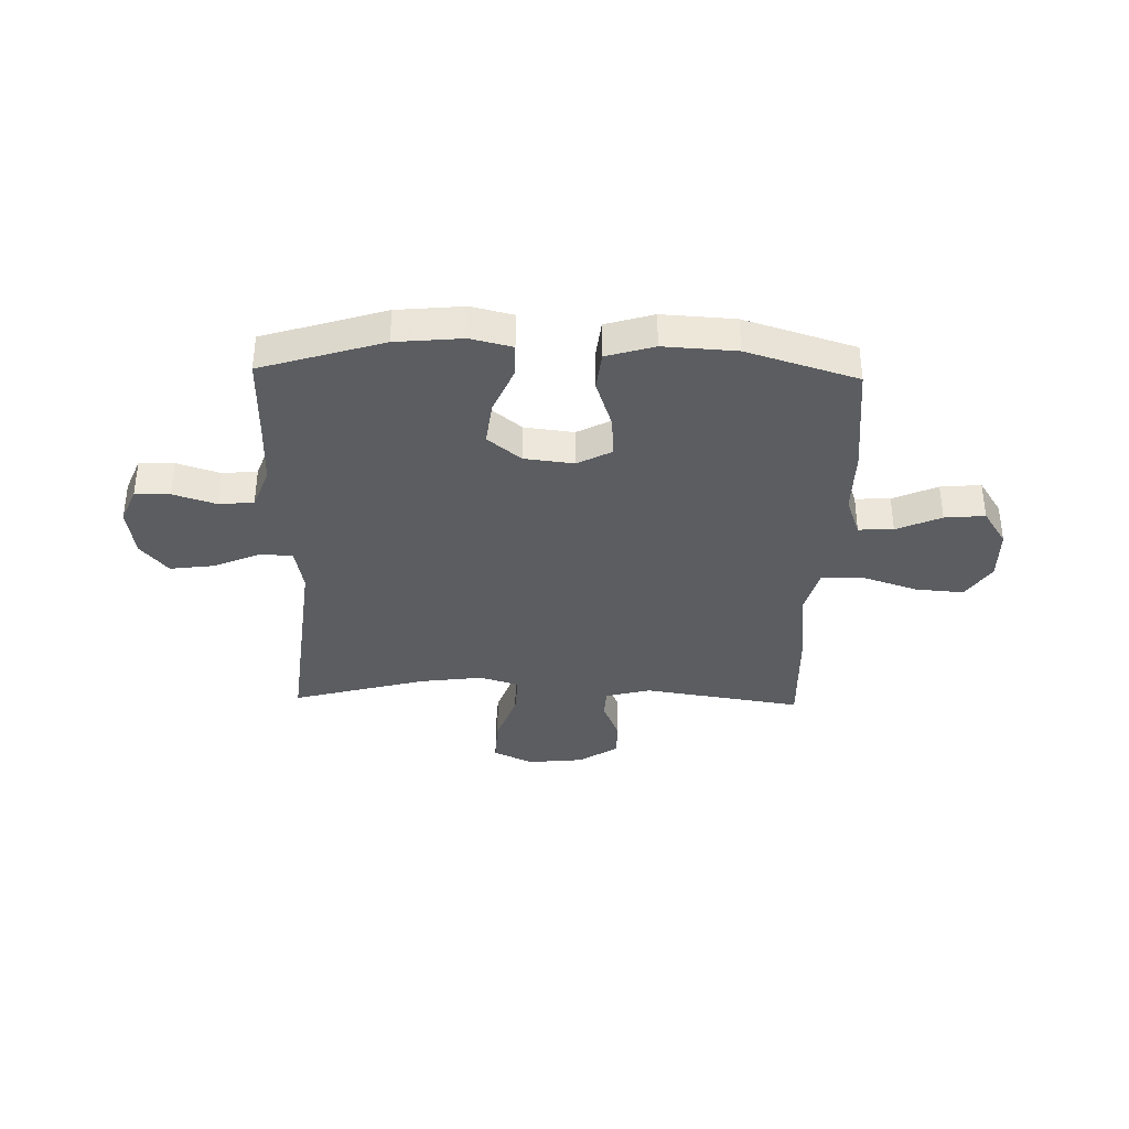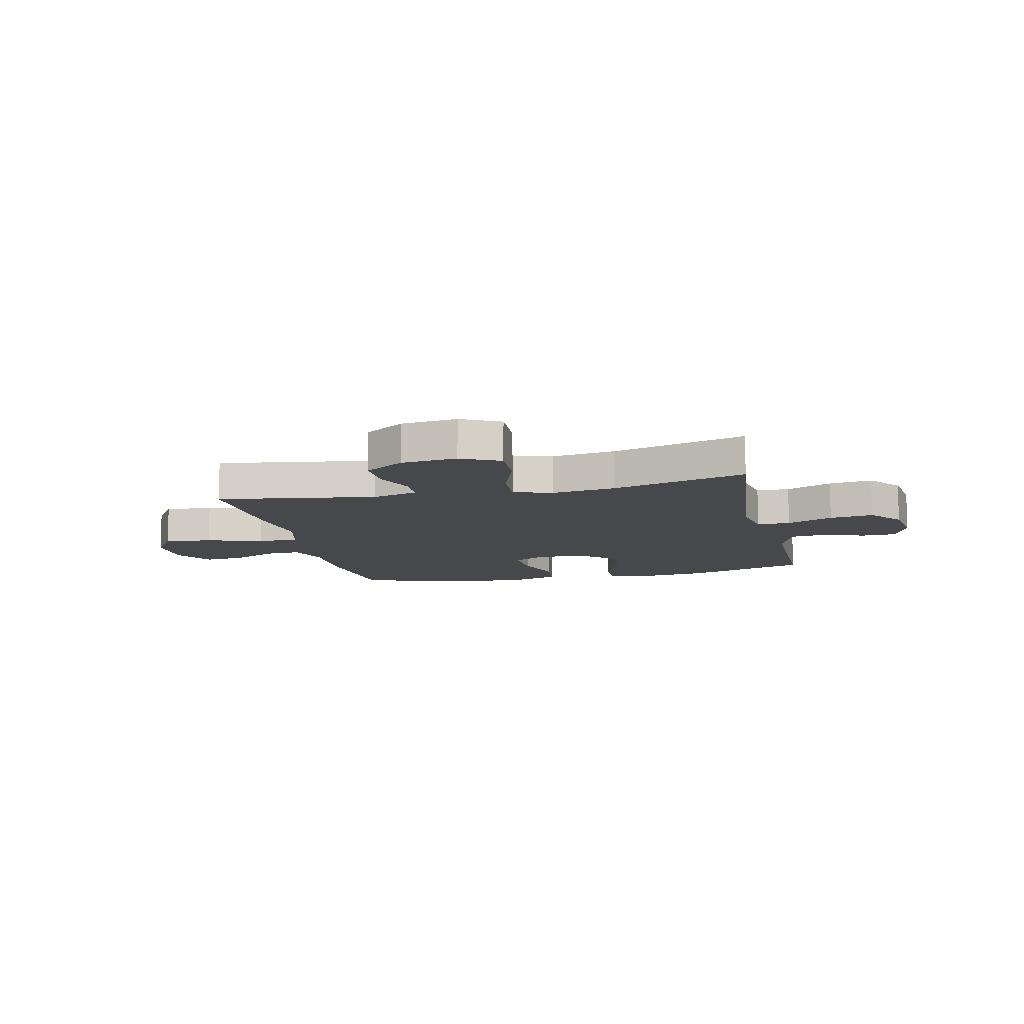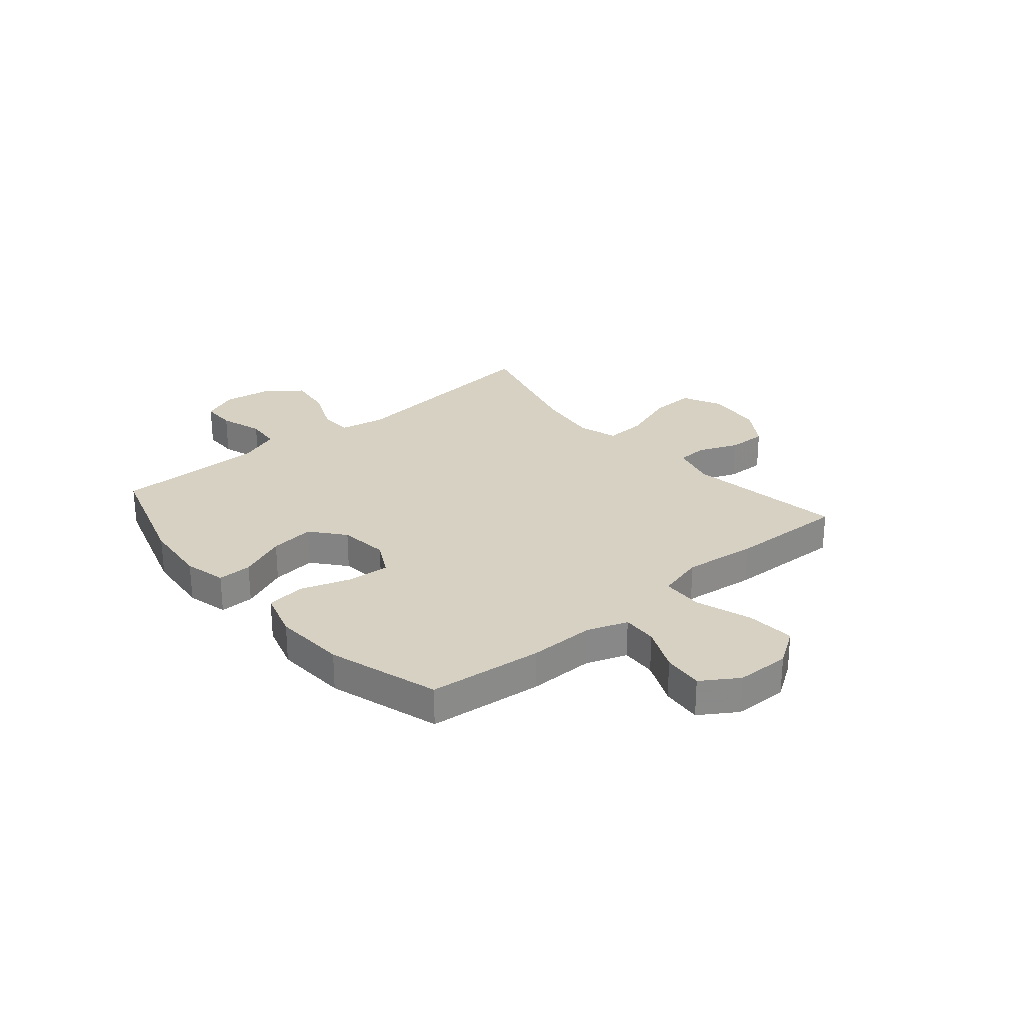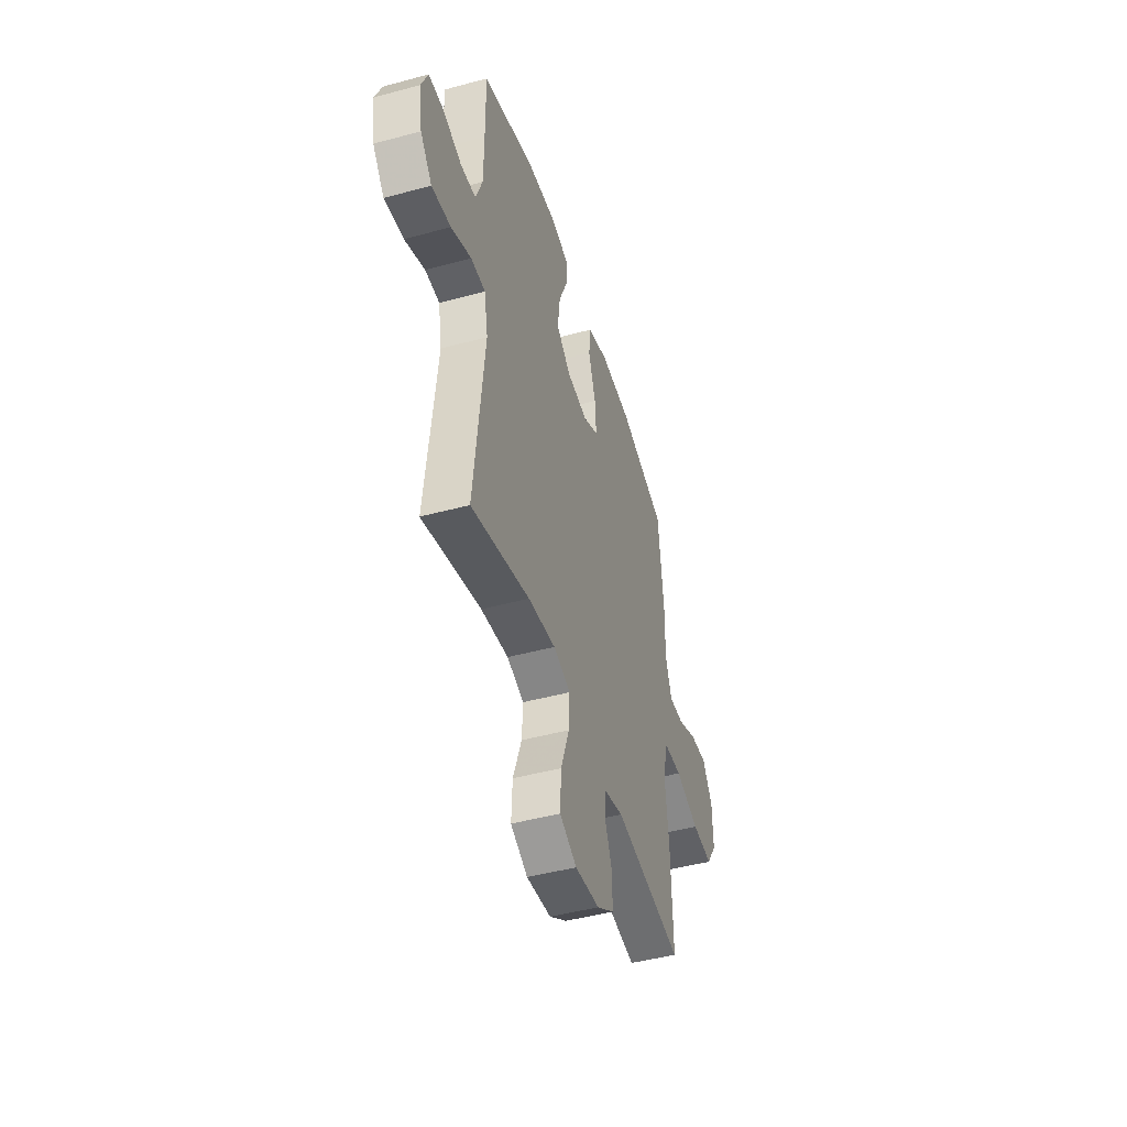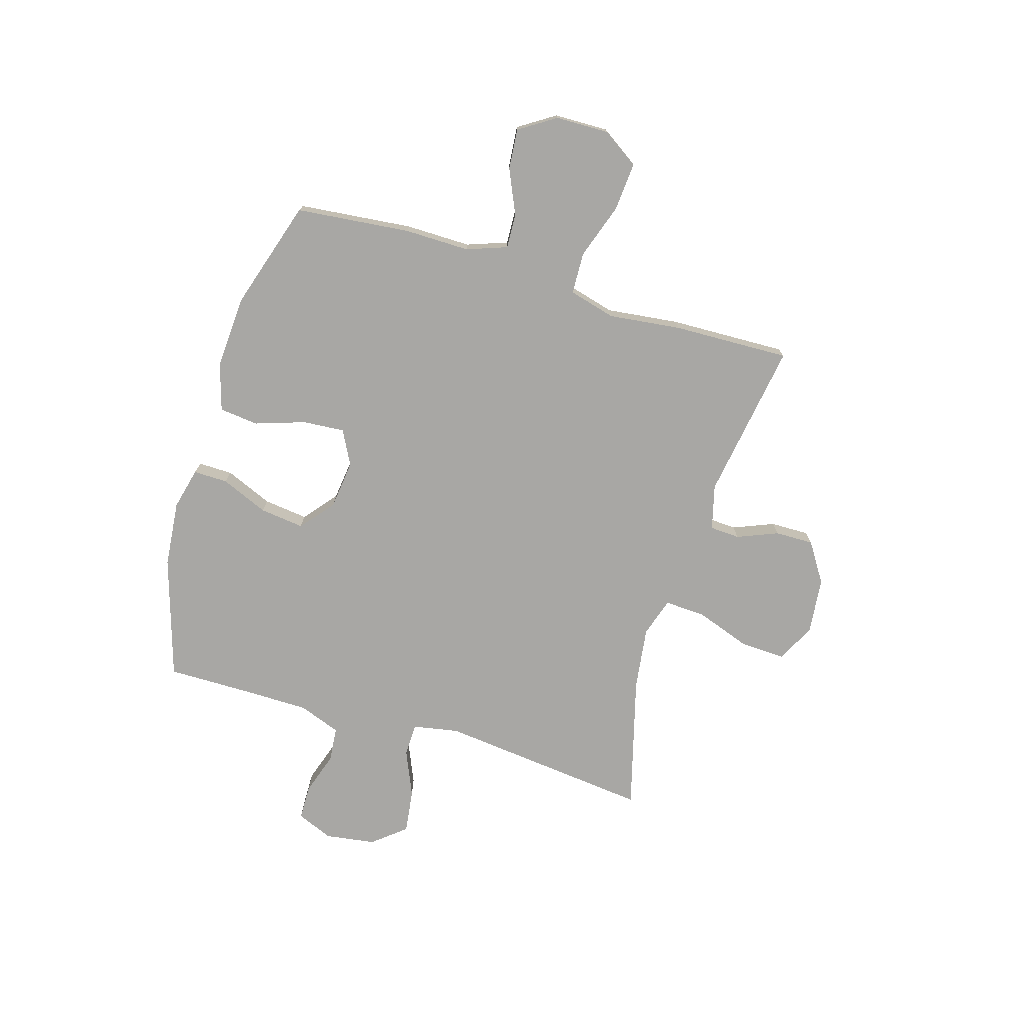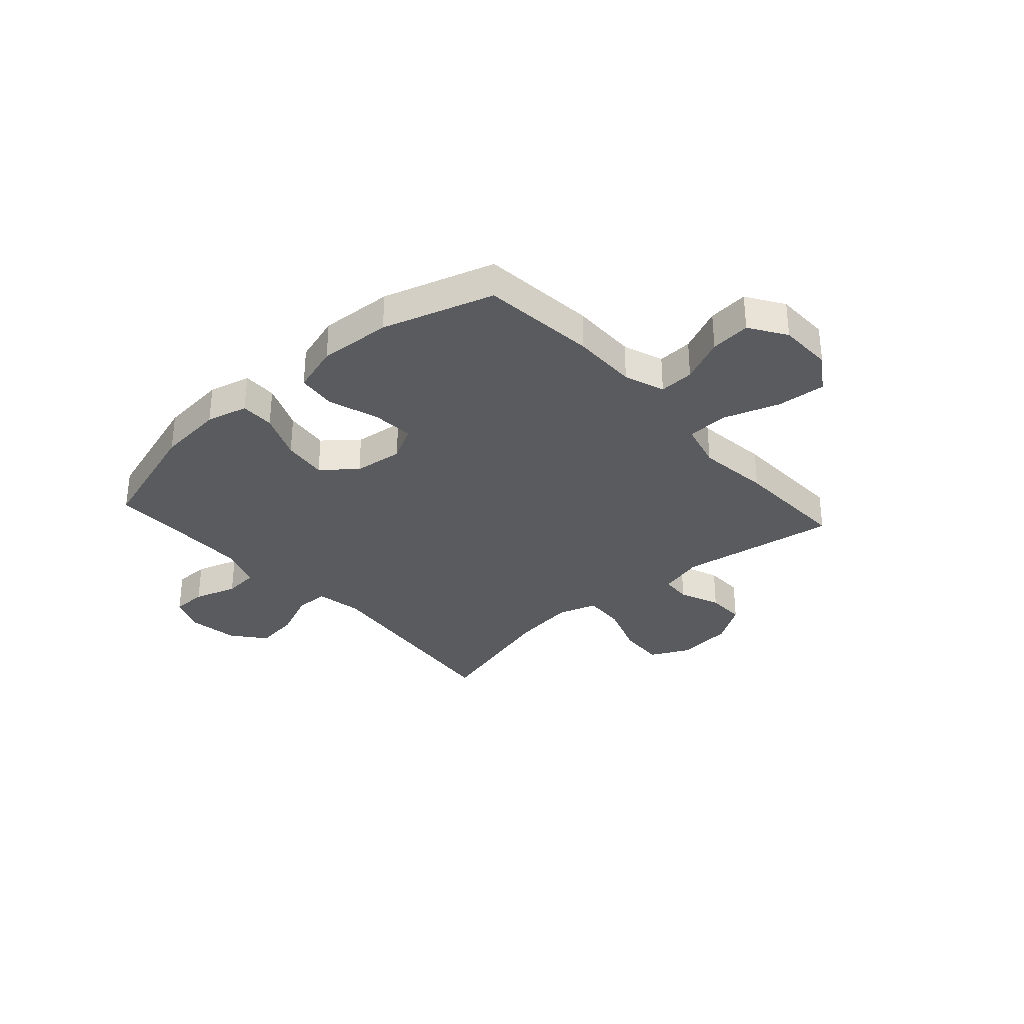
<metadata>
{"format":"obj","ext":"obj","renderer":"f3d","projection":"perspective","resolution":1024,"background":"white","views":[{"elev":-36.0,"azim":-1.5,"up":"+Y"},{"elev":-11.1,"azim":-167.1,"up":"+Y"},{"elev":27.1,"azim":49.7,"up":"+Y"},{"elev":-46.1,"azim":-72.8,"up":"+Z"},{"elev":-74.6,"azim":73.2,"up":"+Y"},{"elev":-32.6,"azim":41.8,"up":"+Y"}]}
</metadata>
<code>
v -0.5 0.07 0.5
v -0.273 0.07 0.571
v -0.149 0.07 0.583
v -0.071 0.07 0.564
v -0.072 0.07 0.5
v -0.109 0.07 0.412
v -0.119 0.07 0.329
v -0.057 0.07 0.278
v 0.035 0.07 0.267
v 0.099 0.07 0.301
v 0.093 0.07 0.379
v 0.062 0.07 0.472
v 0.07 0.07 0.545
v 0.159 0.07 0.572
v 0.294 0.07 0.564
v 0.5 0.07 0.5
v 0.522 0.07 0.287
v 0.521 0.07 0.165
v 0.548 0.07 0.09
v 0.613 0.07 0.093
v 0.696 0.07 0.13
v 0.771 0.07 0.137
v 0.815 0.07 0.069
v 0.817 0.07 -0.031
v 0.772 0.07 -0.099
v 0.682 0.07 -0.092
v 0.578 0.07 -0.057
v 0.5 0.07 -0.06
v 0.477 0.07 -0.147
v 0.493 0.07 -0.282
v 0.5 0.07 -0.5
v 0.204 0.07 -0.454
v 0.12 0.07 -0.476
v 0.117 0.07 -0.532
v 0.148 0.07 -0.608
v 0.149 0.07 -0.68
v 0.075 0.07 -0.728
v -0.03 0.07 -0.739
v -0.103 0.07 -0.703
v -0.099 0.07 -0.618
v -0.063 0.07 -0.516
v -0.059 0.07 -0.439
v -0.132 0.07 -0.416
v -0.25 0.07 -0.432
v -0.5 0.07 -0.5
v -0.457 0.07 -0.101
v -0.473 0.07 -0.015
v -0.535 0.07 -0.014
v -0.621 0.07 -0.051
v -0.703 0.07 -0.062
v -0.753 0.07 -0.001
v -0.767 0.07 0.093
v -0.739 0.07 0.161
v -0.674 0.07 0.162
v -0.594 0.07 0.136
v -0.529 0.07 0.142
v -0.5 0.07 0.22
v -0.499 0.07 0.34
v -0.5 0 0.5
v -0.273 0 0.571
v -0.149 0 0.583
v -0.071 0 0.564
v -0.072 0 0.5
v -0.109 0 0.412
v -0.119 0 0.329
v -0.057 0 0.278
v 0.035 0 0.267
v 0.099 0 0.301
v 0.093 0 0.379
v 0.062 0 0.472
v 0.07 0 0.545
v 0.159 0 0.572
v 0.294 0 0.564
v 0.5 0 0.5
v 0.522 0 0.287
v 0.521 0 0.165
v 0.548 0 0.09
v 0.613 0 0.093
v 0.696 0 0.13
v 0.771 0 0.137
v 0.815 0 0.069
v 0.817 0 -0.031
v 0.772 0 -0.099
v 0.682 0 -0.092
v 0.578 0 -0.057
v 0.5 0 -0.06
v 0.477 0 -0.147
v 0.493 0 -0.282
v 0.5 0 -0.5
v 0.204 0 -0.454
v 0.12 0 -0.476
v 0.117 0 -0.532
v 0.148 0 -0.608
v 0.149 0 -0.68
v 0.075 0 -0.728
v -0.03 0 -0.739
v -0.103 0 -0.703
v -0.099 0 -0.618
v -0.063 0 -0.516
v -0.059 0 -0.439
v -0.132 0 -0.416
v -0.25 0 -0.432
v -0.5 0 -0.5
v -0.457 0 -0.101
v -0.473 0 -0.015
v -0.535 0 -0.014
v -0.621 0 -0.051
v -0.703 0 -0.062
v -0.753 0 -0.001
v -0.767 0 0.093
v -0.739 0 0.161
v -0.674 0 0.162
v -0.594 0 0.136
v -0.529 0 0.142
v -0.5 0 0.22
v -0.499 0 0.34
f 53 54 55
f 52 53 55
f 51 52 55
f 50 51 55
f 49 50 55
f 48 49 55
f 47 48 55 56
f 44 45 46
f 43 44 46 47
f 47 56 57
f 43 47 57
f 42 43 57
f 39 40 41
f 38 39 41
f 37 38 41
f 36 37 41
f 35 36 41
f 34 35 41
f 33 34 41 42
f 29 30 31 32
f 42 57 58
f 33 42 58
f 32 33 58
f 29 32 58
f 28 29 58
f 25 26 27
f 24 25 27
f 23 24 27
f 22 23 27
f 21 22 27
f 20 21 27
f 16 17 18
f 15 16 18
f 14 15 18
f 13 14 18
f 12 13 18
f 11 12 18
f 10 11 18 19
f 9 10 19
f 8 9 19
f 4 5 6
f 3 4 6
f 2 3 6
f 1 2 6
f 58 1 6
f 58 6 7
f 19 20 27 28
f 8 19 28 58
f 7 8 58
f 113 112 111
f 113 111 110
f 113 110 109
f 113 109 108
f 113 108 107
f 113 107 106
f 114 113 106 105
f 104 103 102
f 105 104 102 101
f 115 114 105
f 115 105 101
f 115 101 100
f 99 98 97
f 99 97 96
f 99 96 95
f 99 95 94
f 99 94 93
f 99 93 92
f 100 99 92 91
f 90 89 88 87
f 116 115 100
f 116 100 91
f 116 91 90
f 116 90 87
f 116 87 86
f 85 84 83
f 85 83 82
f 85 82 81
f 85 81 80
f 85 80 79
f 85 79 78
f 76 75 74
f 76 74 73
f 76 73 72
f 76 72 71
f 76 71 70
f 76 70 69
f 77 76 69 68
f 77 68 67
f 77 67 66
f 64 63 62
f 64 62 61
f 64 61 60
f 64 60 59
f 64 59 116
f 65 64 116
f 86 85 78 77
f 116 86 77 66
f 116 66 65
f 1 59 60 2
f 2 60 61 3
f 3 61 62 4
f 4 62 63 5
f 5 63 64 6
f 6 64 65 7
f 7 65 66 8
f 8 66 67 9
f 9 67 68 10
f 10 68 69 11
f 11 69 70 12
f 12 70 71 13
f 13 71 72 14
f 14 72 73 15
f 15 73 74 16
f 16 74 75 17
f 17 75 76 18
f 18 76 77 19
f 19 77 78 20
f 20 78 79 21
f 21 79 80 22
f 22 80 81 23
f 23 81 82 24
f 24 82 83 25
f 25 83 84 26
f 26 84 85 27
f 27 85 86 28
f 28 86 87 29
f 29 87 88 30
f 30 88 89 31
f 31 89 90 32
f 32 90 91 33
f 33 91 92 34
f 34 92 93 35
f 35 93 94 36
f 36 94 95 37
f 37 95 96 38
f 38 96 97 39
f 39 97 98 40
f 40 98 99 41
f 41 99 100 42
f 42 100 101 43
f 43 101 102 44
f 44 102 103 45
f 45 103 104 46
f 46 104 105 47
f 47 105 106 48
f 48 106 107 49
f 49 107 108 50
f 50 108 109 51
f 51 109 110 52
f 52 110 111 53
f 53 111 112 54
f 54 112 113 55
f 55 113 114 56
f 56 114 115 57
f 57 115 116 58
f 58 116 59 1

</code>
